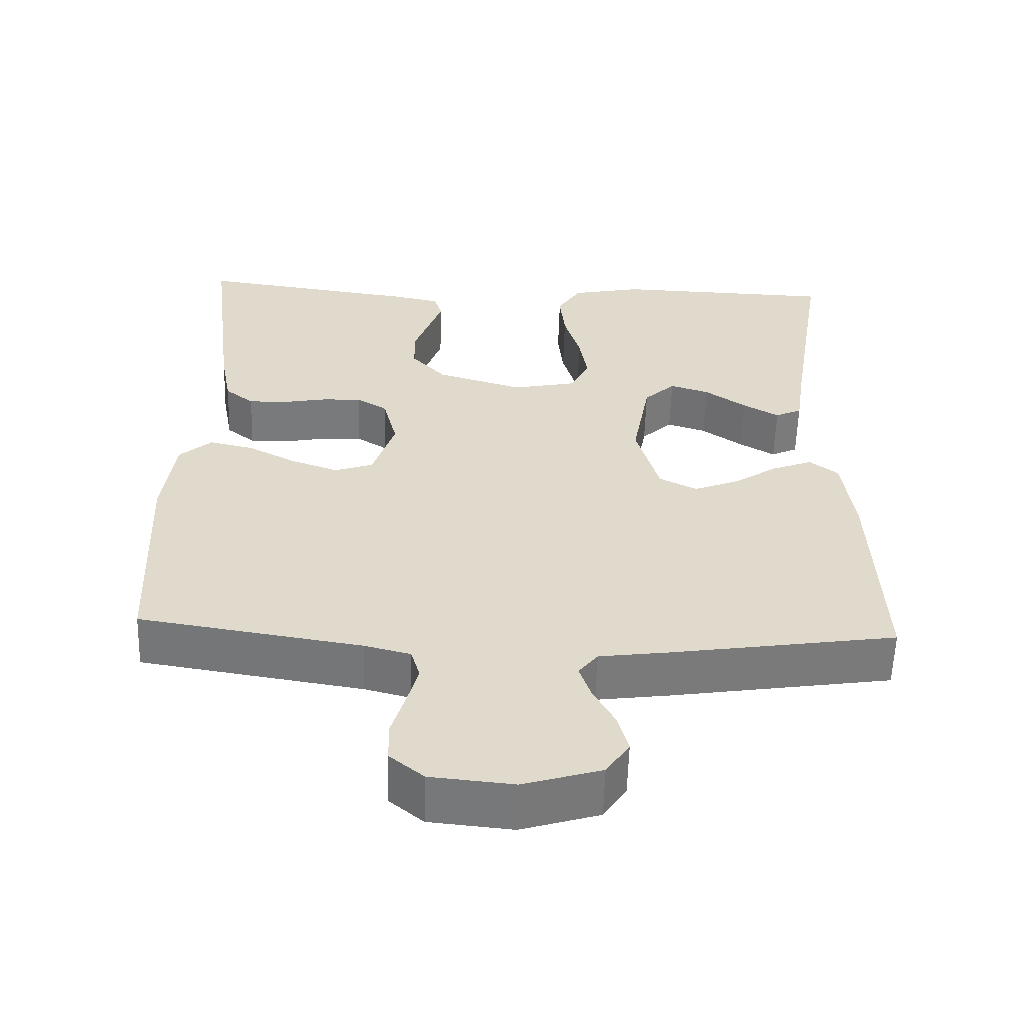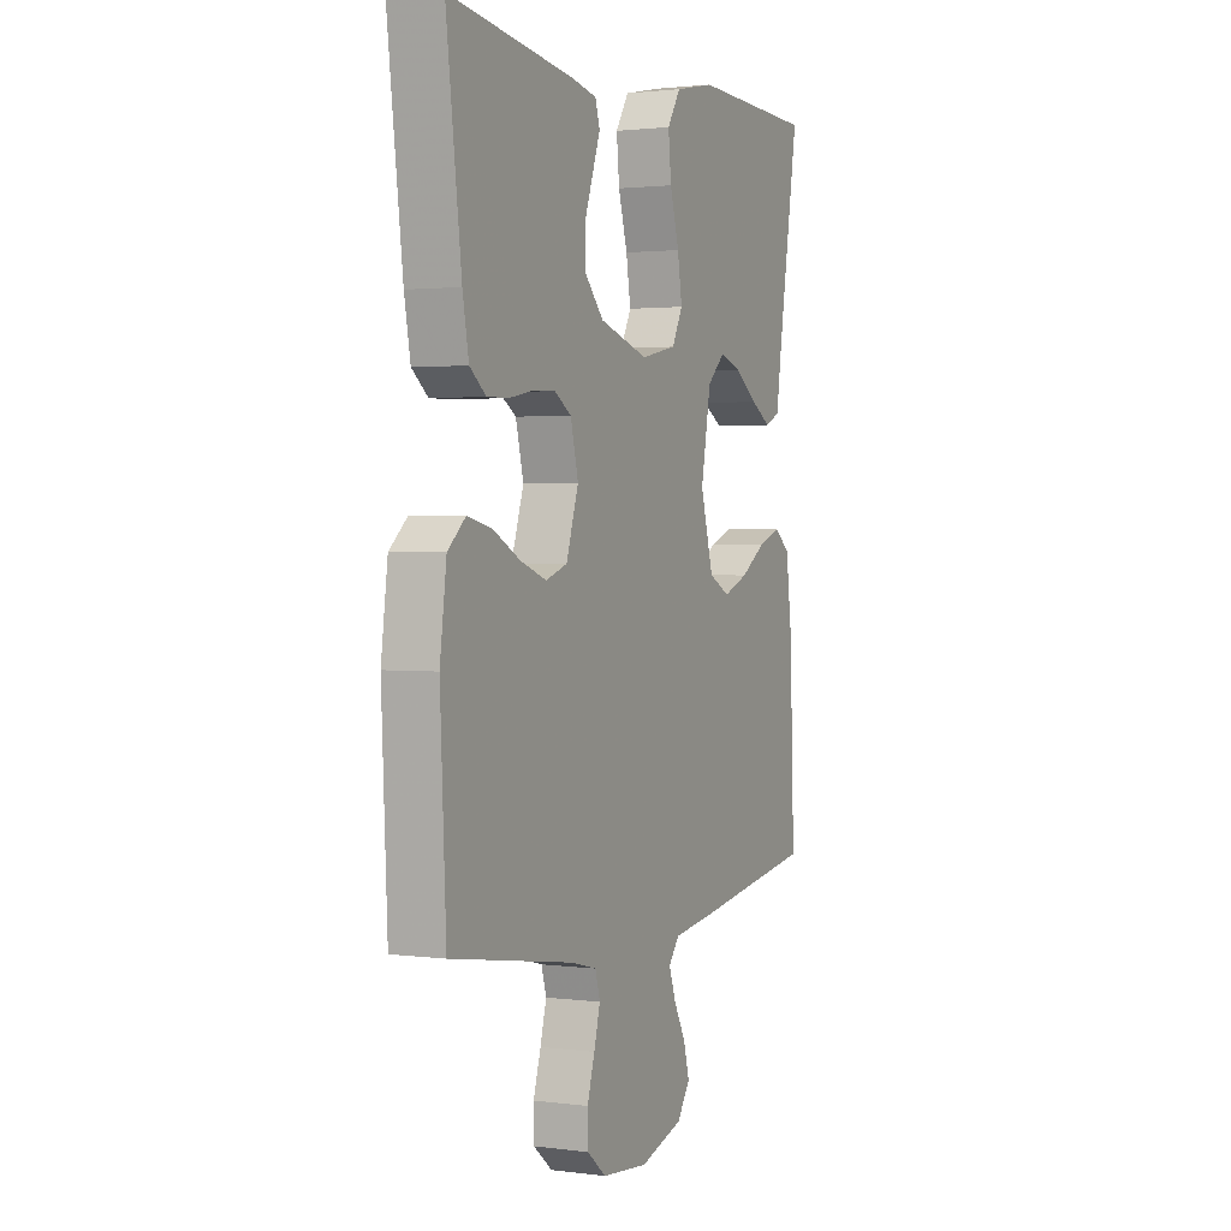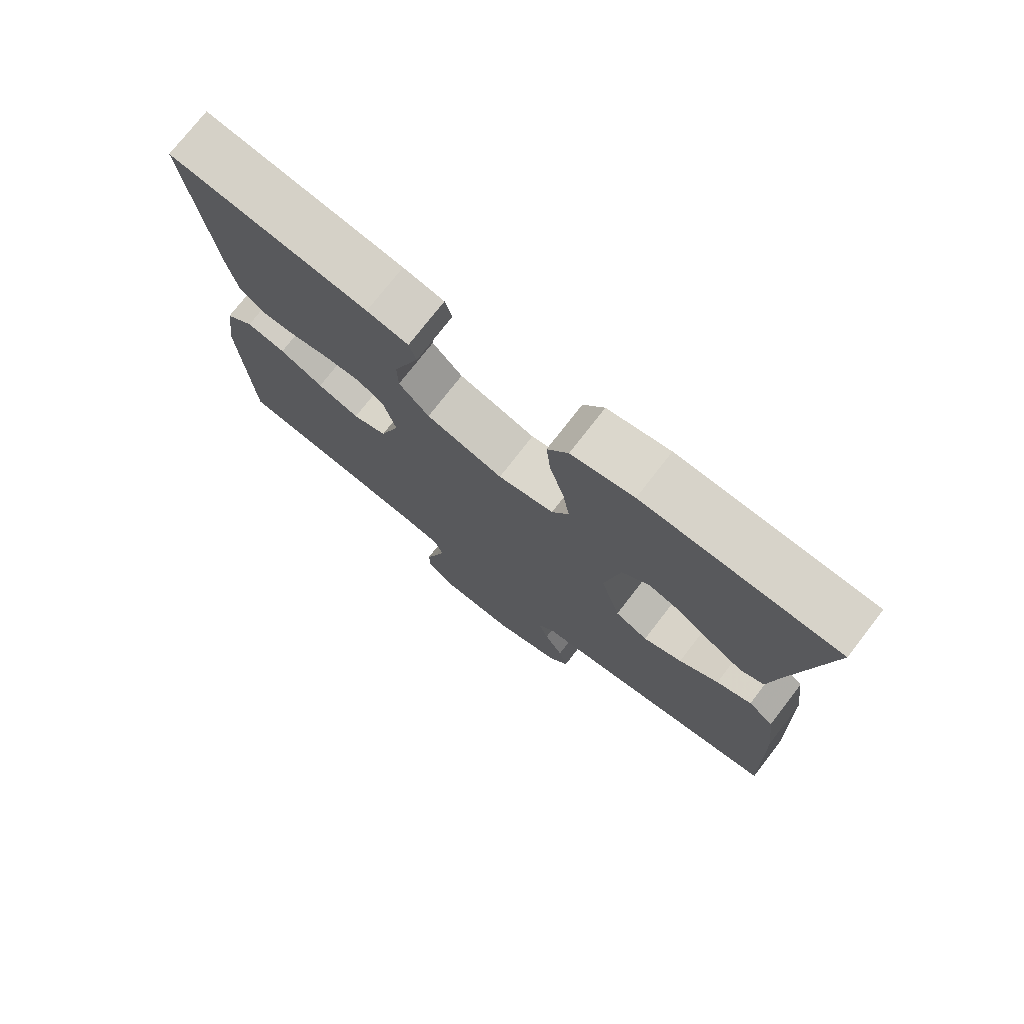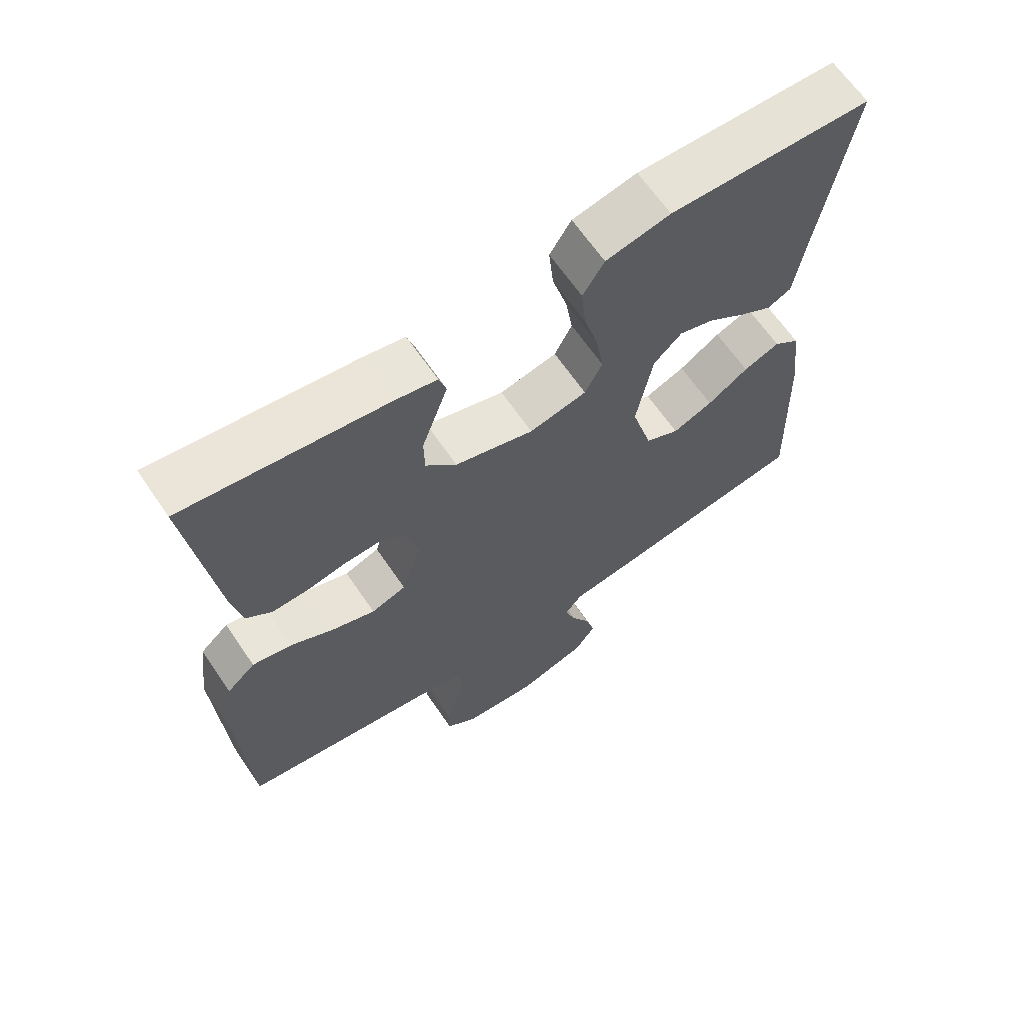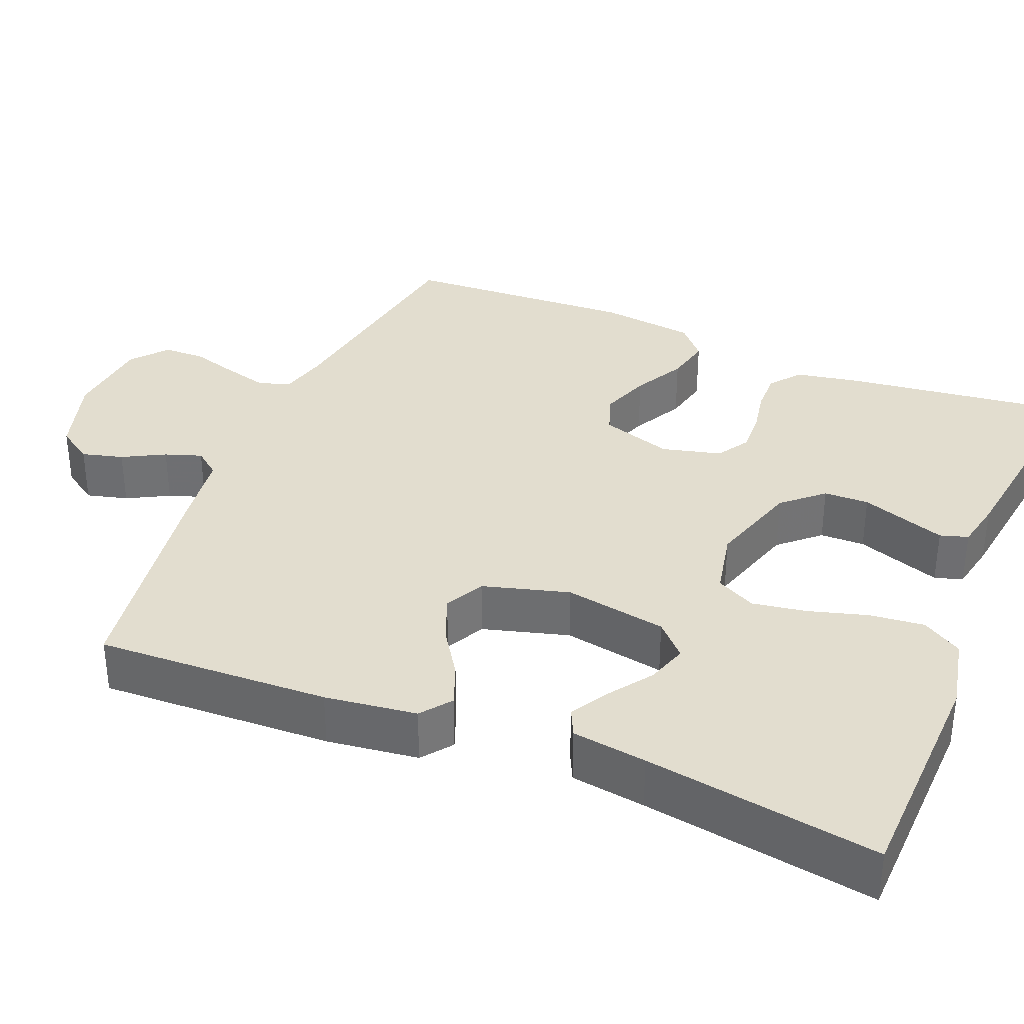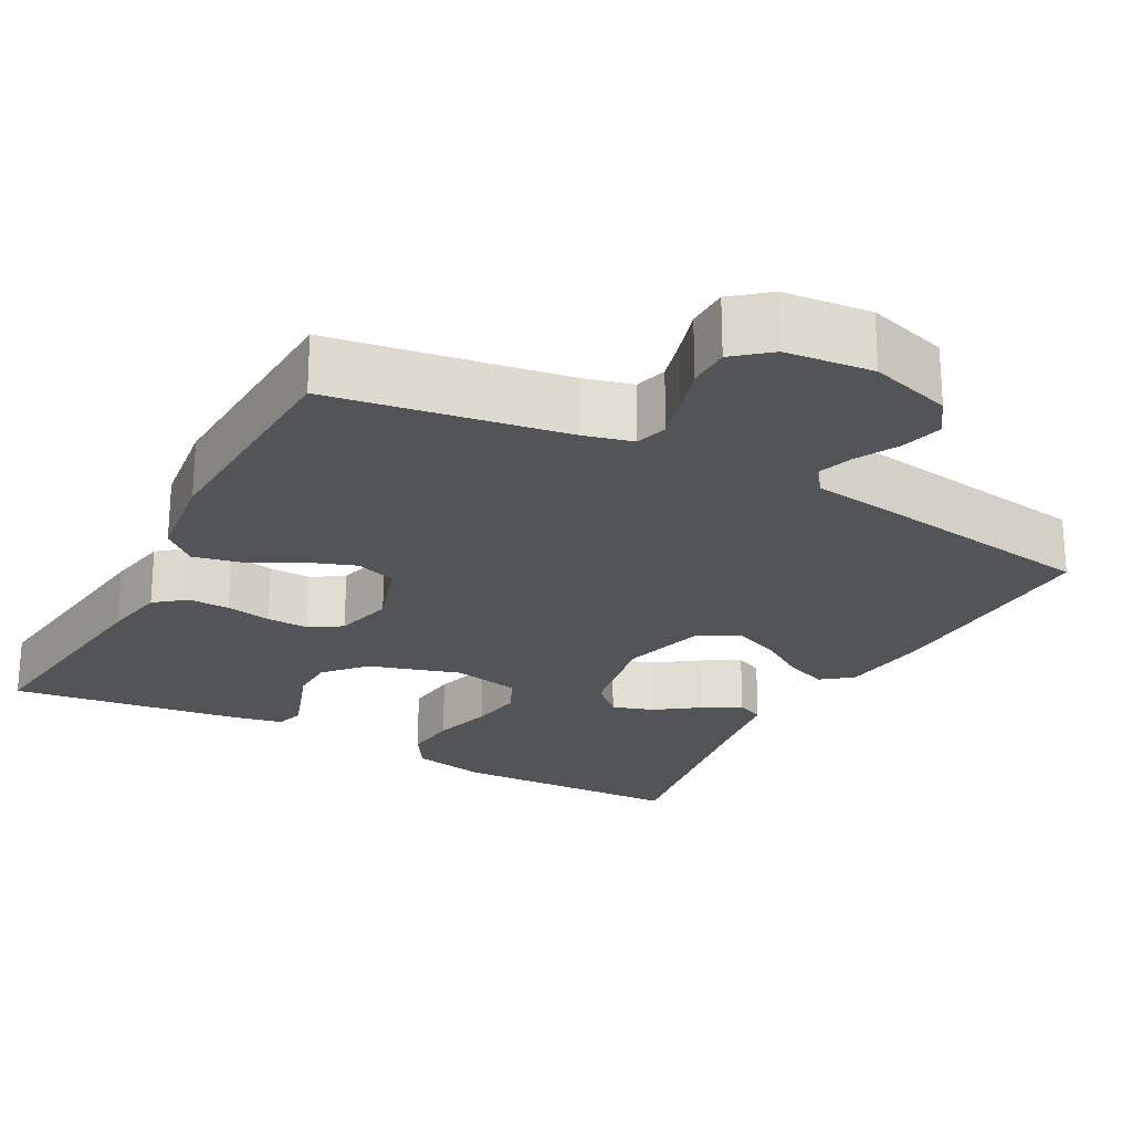
<metadata>
{"format":"obj","ext":"obj","renderer":"f3d","projection":"perspective","resolution":1024,"background":"white","views":[{"elev":-57.9,"azim":178.3,"up":"+Z"},{"elev":1.8,"azim":114.9,"up":"+Z"},{"elev":75.6,"azim":-142.2,"up":"+Z"},{"elev":65.4,"azim":145.7,"up":"+Z"},{"elev":34.9,"azim":-67.7,"up":"+Y"},{"elev":-23.5,"azim":151.7,"up":"+Y"}]}
</metadata>
<code>
v -0.5 0.07 -0.5
v -0.489 0.07 -0.2
v -0.474 0.07 -0.082
v -0.435 0.07 -0.052
v -0.381 0.07 -0.073
v -0.32 0.07 -0.113
v -0.26 0.07 -0.137
v -0.209 0.07 -0.111
v -0.178 0.07 0
v -0.202 0.07 0.132
v -0.244 0.07 0.172
v -0.297 0.07 0.155
v -0.352 0.07 0.116
v -0.401 0.07 0.087
v -0.437 0.07 0.104
v -0.451 0.07 0.2
v -0.5 0.07 0.5
v -0.2 0.07 0.51
v -0.104 0.07 0.49
v -0.072 0.07 0.439
v -0.079 0.07 0.369
v -0.101 0.07 0.292
v -0.112 0.07 0.223
v -0.086 0.07 0.172
v 0 0.07 0.154
v 0.118 0.07 0.19
v 0.164 0.07 0.241
v 0.165 0.07 0.299
v 0.144 0.07 0.358
v 0.126 0.07 0.409
v 0.137 0.07 0.445
v 0.2 0.07 0.458
v 0.5 0.07 0.5
v 0.463 0.07 0.2
v 0.448 0.07 0.119
v 0.409 0.07 0.088
v 0.356 0.07 0.089
v 0.298 0.07 0.1
v 0.244 0.07 0.102
v 0.203 0.07 0.076
v 0.184 0.07 0
v 0.214 0.07 -0.092
v 0.266 0.07 -0.11
v 0.33 0.07 -0.087
v 0.396 0.07 -0.052
v 0.455 0.07 -0.039
v 0.498 0.07 -0.077
v 0.514 0.07 -0.2
v 0.5 0.07 -0.5
v 0.2 0.07 -0.548
v 0.138 0.07 -0.564
v 0.126 0.07 -0.605
v 0.141 0.07 -0.661
v 0.159 0.07 -0.721
v 0.158 0.07 -0.775
v 0.112 0.07 -0.813
v 0 0.07 -0.824
v -0.105 0.07 -0.792
v -0.136 0.07 -0.746
v -0.122 0.07 -0.693
v -0.093 0.07 -0.639
v -0.077 0.07 -0.592
v -0.103 0.07 -0.559
v -0.2 0.07 -0.546
v -0.5 0 -0.5
v -0.489 0 -0.2
v -0.474 0 -0.082
v -0.435 0 -0.052
v -0.381 0 -0.073
v -0.32 0 -0.113
v -0.26 0 -0.137
v -0.209 0 -0.111
v -0.178 0 0
v -0.202 0 0.132
v -0.244 0 0.172
v -0.297 0 0.155
v -0.352 0 0.116
v -0.401 0 0.087
v -0.437 0 0.104
v -0.451 0 0.2
v -0.5 0 0.5
v -0.2 0 0.51
v -0.104 0 0.49
v -0.072 0 0.439
v -0.079 0 0.369
v -0.101 0 0.292
v -0.112 0 0.223
v -0.086 0 0.172
v 0 0 0.154
v 0.118 0 0.19
v 0.164 0 0.241
v 0.165 0 0.299
v 0.144 0 0.358
v 0.126 0 0.409
v 0.137 0 0.445
v 0.2 0 0.458
v 0.5 0 0.5
v 0.463 0 0.2
v 0.448 0 0.119
v 0.409 0 0.088
v 0.356 0 0.089
v 0.298 0 0.1
v 0.244 0 0.102
v 0.203 0 0.076
v 0.184 0 0
v 0.214 0 -0.092
v 0.266 0 -0.11
v 0.33 0 -0.087
v 0.396 0 -0.052
v 0.455 0 -0.039
v 0.498 0 -0.077
v 0.514 0 -0.2
v 0.5 0 -0.5
v 0.2 0 -0.548
v 0.138 0 -0.564
v 0.126 0 -0.605
v 0.141 0 -0.661
v 0.159 0 -0.721
v 0.158 0 -0.775
v 0.112 0 -0.813
v 0 0 -0.824
v -0.105 0 -0.792
v -0.136 0 -0.746
v -0.122 0 -0.693
v -0.093 0 -0.639
v -0.077 0 -0.592
v -0.103 0 -0.559
v -0.2 0 -0.546
f 4 5 6
f 3 4 6
f 2 3 6
f 1 2 6
f 64 1 6
f 63 64 6
f 62 63 6 7
f 59 60 61
f 58 59 61
f 57 58 61
f 56 57 61
f 55 56 61
f 54 55 61
f 53 54 61
f 52 53 61 62
f 62 7 8
f 52 62 8
f 51 52 8
f 48 49 50
f 47 48 50
f 46 47 50
f 45 46 50
f 44 45 50
f 43 44 50 51
f 51 8 9
f 43 51 9
f 42 43 9
f 36 37 38
f 35 36 38
f 34 35 38
f 33 34 38
f 32 33 38
f 31 32 38
f 30 31 38
f 29 30 38
f 28 29 38
f 27 28 38 39
f 26 27 39 40
f 20 21 22
f 19 20 22
f 18 19 22
f 17 18 22
f 16 17 22
f 16 22 23
f 14 15 16
f 13 14 16
f 12 13 16
f 11 12 16 23
f 10 11 23 24
f 10 24 25
f 9 10 25
f 42 9 25
f 41 42 25
f 25 26 40 41
f 70 69 68
f 70 68 67
f 70 67 66
f 70 66 65
f 70 65 128
f 70 128 127
f 71 70 127 126
f 125 124 123
f 125 123 122
f 125 122 121
f 125 121 120
f 125 120 119
f 125 119 118
f 125 118 117
f 126 125 117 116
f 72 71 126
f 72 126 116
f 72 116 115
f 114 113 112
f 114 112 111
f 114 111 110
f 114 110 109
f 114 109 108
f 115 114 108 107
f 73 72 115
f 73 115 107
f 73 107 106
f 102 101 100
f 102 100 99
f 102 99 98
f 102 98 97
f 102 97 96
f 102 96 95
f 102 95 94
f 102 94 93
f 102 93 92
f 103 102 92 91
f 104 103 91 90
f 86 85 84
f 86 84 83
f 86 83 82
f 86 82 81
f 86 81 80
f 87 86 80
f 80 79 78
f 80 78 77
f 80 77 76
f 87 80 76 75
f 88 87 75 74
f 89 88 74
f 89 74 73
f 89 73 106
f 89 106 105
f 105 104 90 89
f 1 65 66 2
f 2 66 67 3
f 3 67 68 4
f 4 68 69 5
f 5 69 70 6
f 6 70 71 7
f 7 71 72 8
f 8 72 73 9
f 9 73 74 10
f 10 74 75 11
f 11 75 76 12
f 12 76 77 13
f 13 77 78 14
f 14 78 79 15
f 15 79 80 16
f 16 80 81 17
f 17 81 82 18
f 18 82 83 19
f 19 83 84 20
f 20 84 85 21
f 21 85 86 22
f 22 86 87 23
f 23 87 88 24
f 24 88 89 25
f 25 89 90 26
f 26 90 91 27
f 27 91 92 28
f 28 92 93 29
f 29 93 94 30
f 30 94 95 31
f 31 95 96 32
f 32 96 97 33
f 33 97 98 34
f 34 98 99 35
f 35 99 100 36
f 36 100 101 37
f 37 101 102 38
f 38 102 103 39
f 39 103 104 40
f 40 104 105 41
f 41 105 106 42
f 42 106 107 43
f 43 107 108 44
f 44 108 109 45
f 45 109 110 46
f 46 110 111 47
f 47 111 112 48
f 48 112 113 49
f 49 113 114 50
f 50 114 115 51
f 51 115 116 52
f 52 116 117 53
f 53 117 118 54
f 54 118 119 55
f 55 119 120 56
f 56 120 121 57
f 57 121 122 58
f 58 122 123 59
f 59 123 124 60
f 60 124 125 61
f 61 125 126 62
f 62 126 127 63
f 63 127 128 64
f 64 128 65 1

</code>
